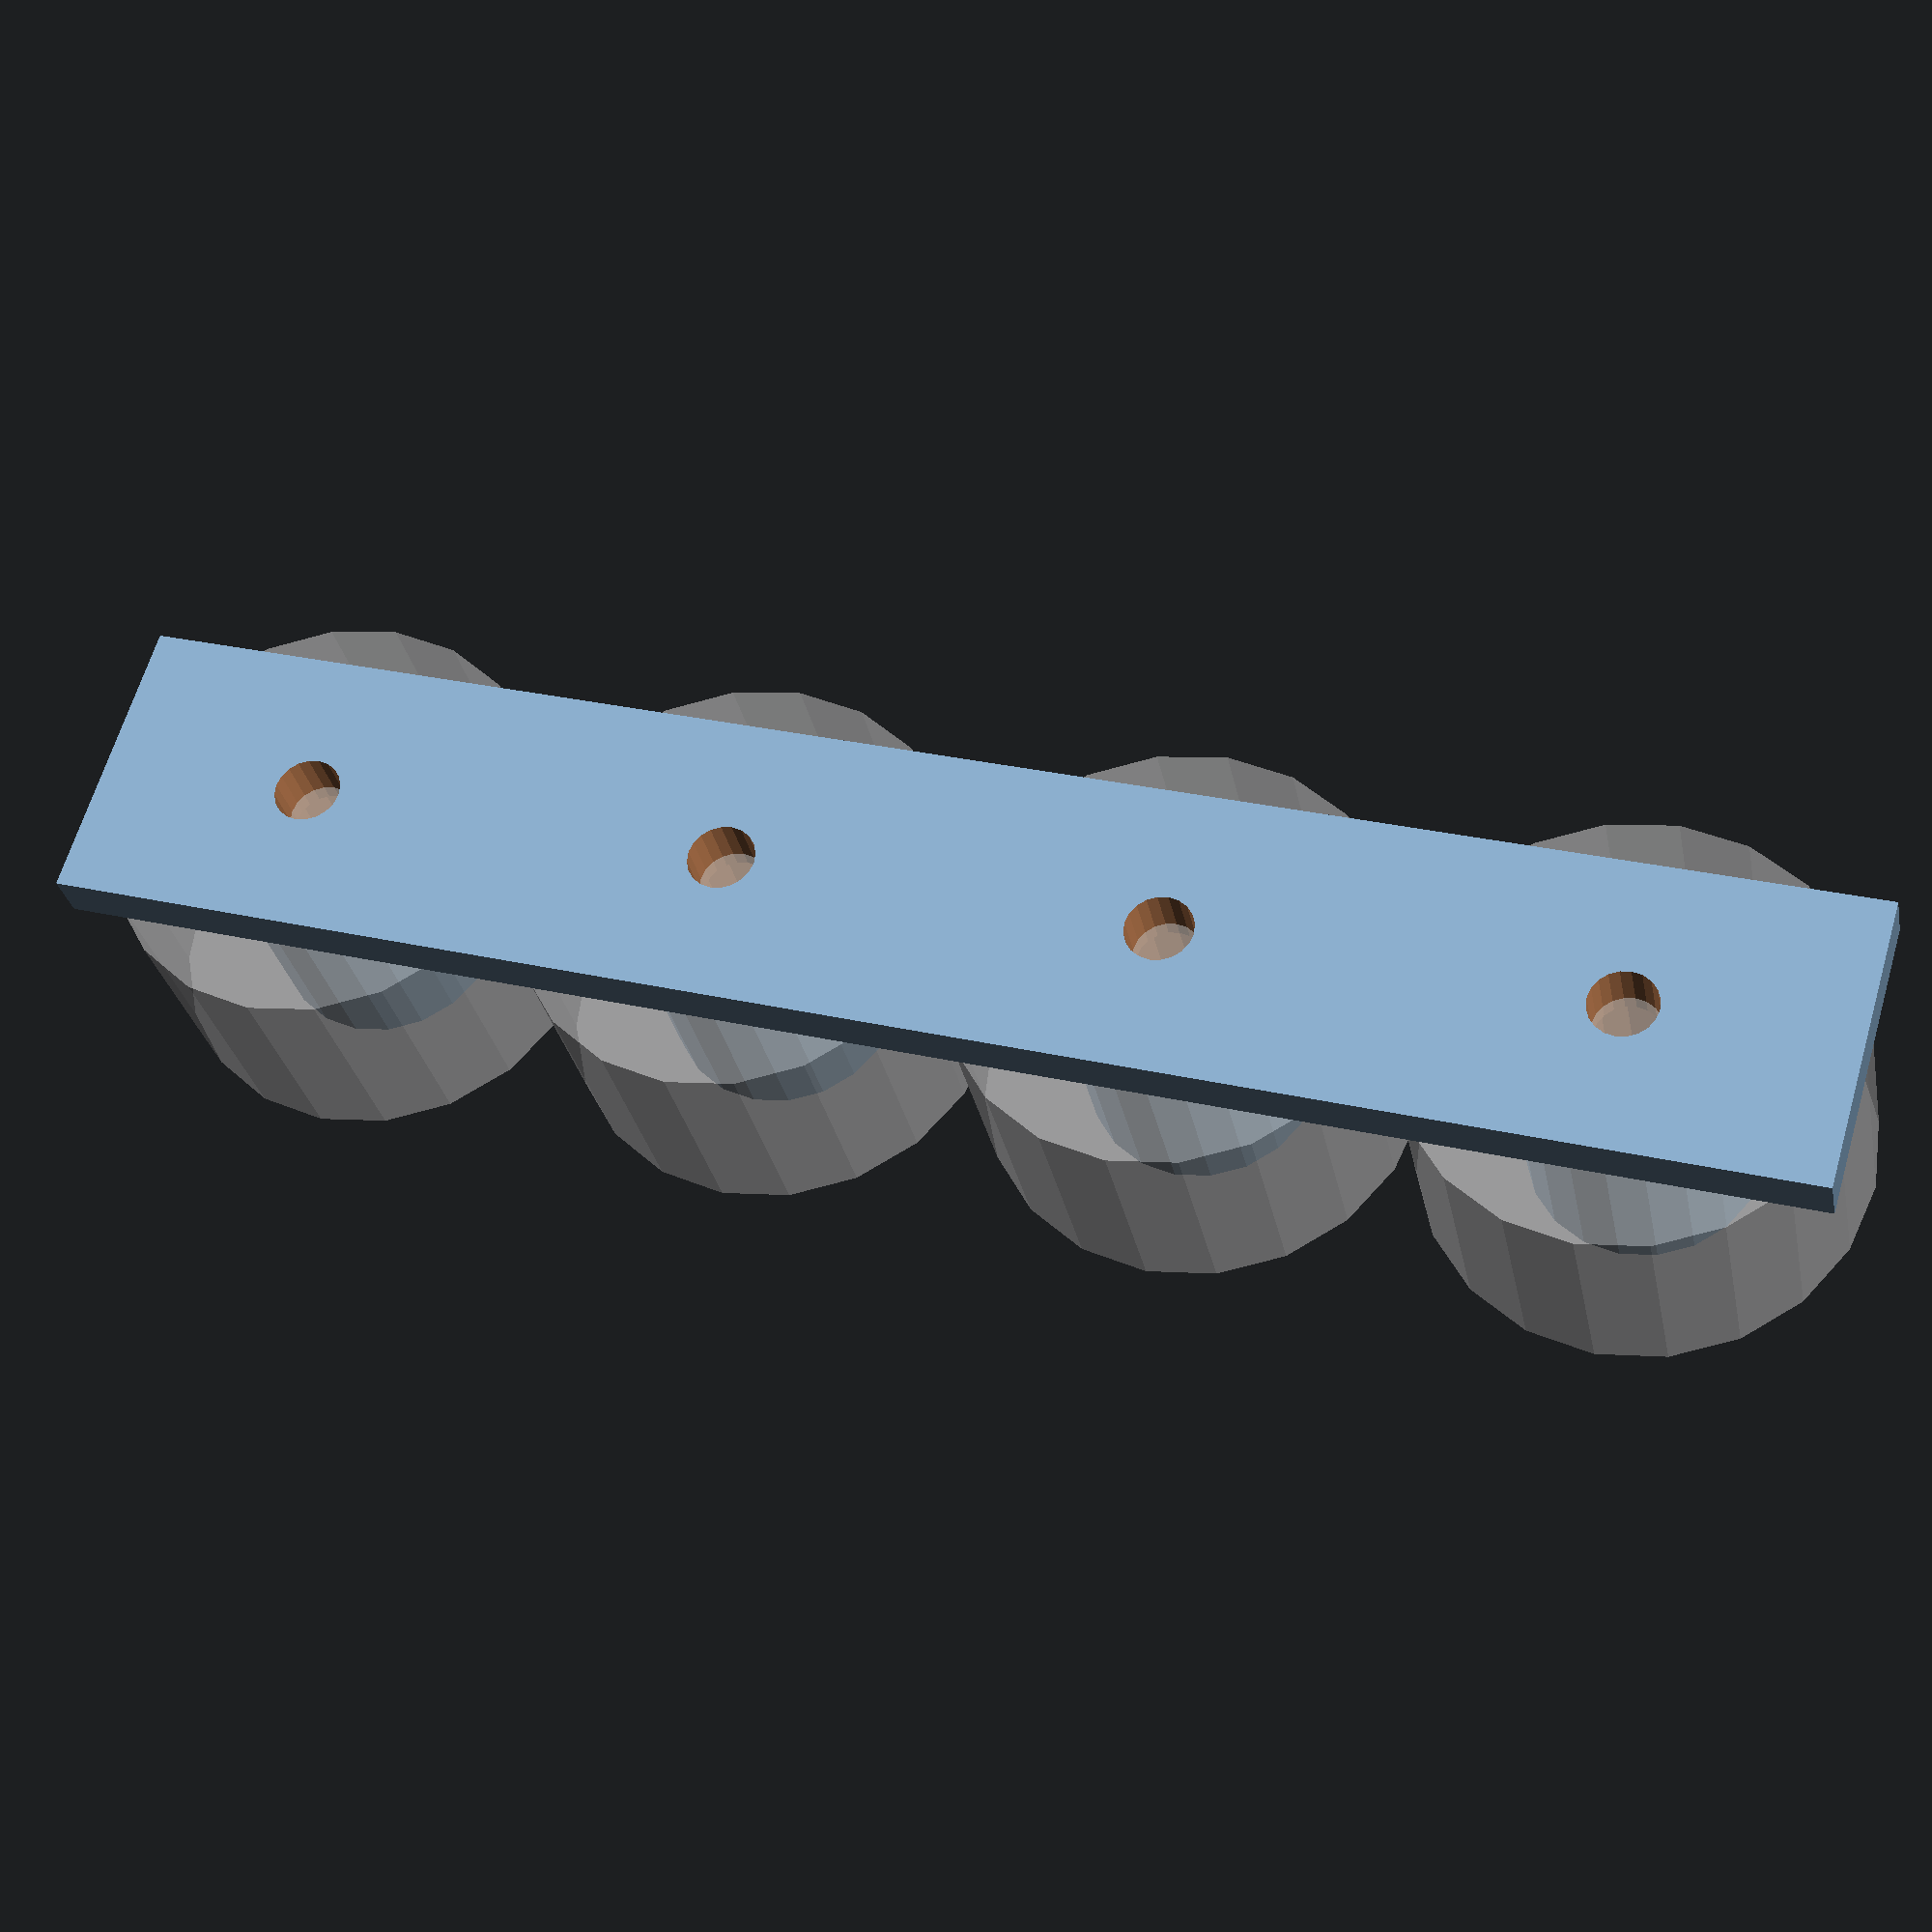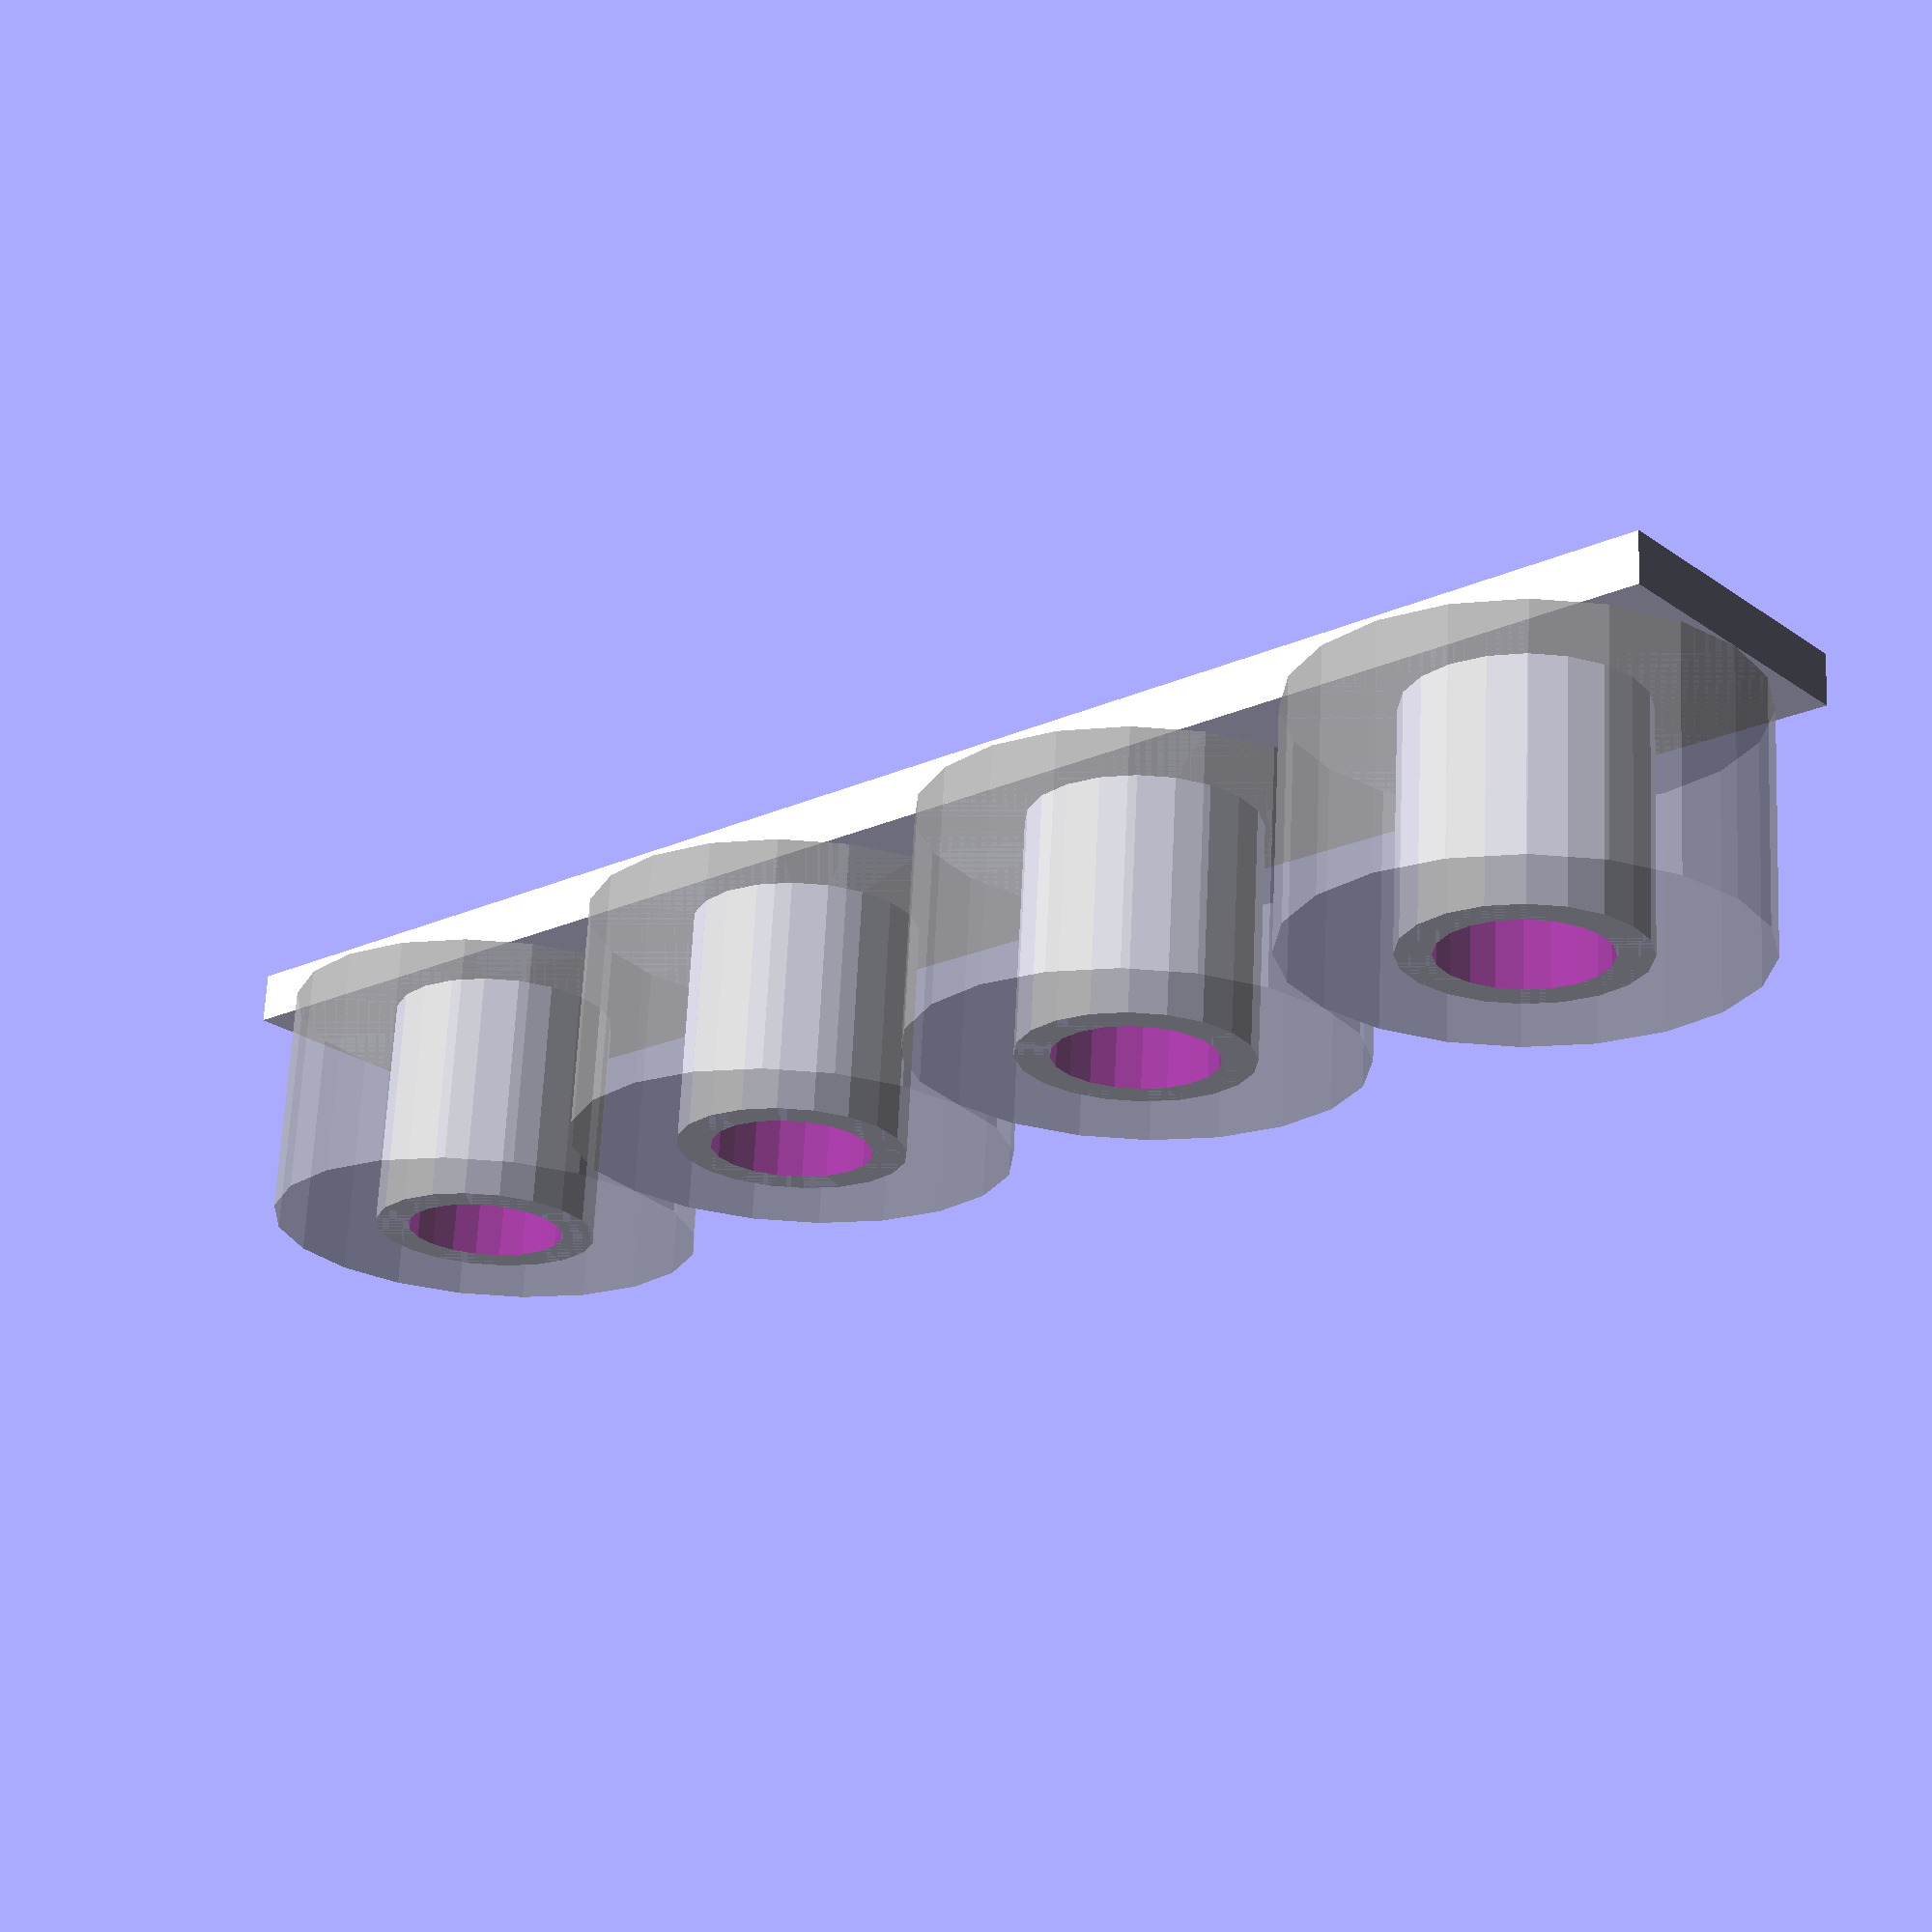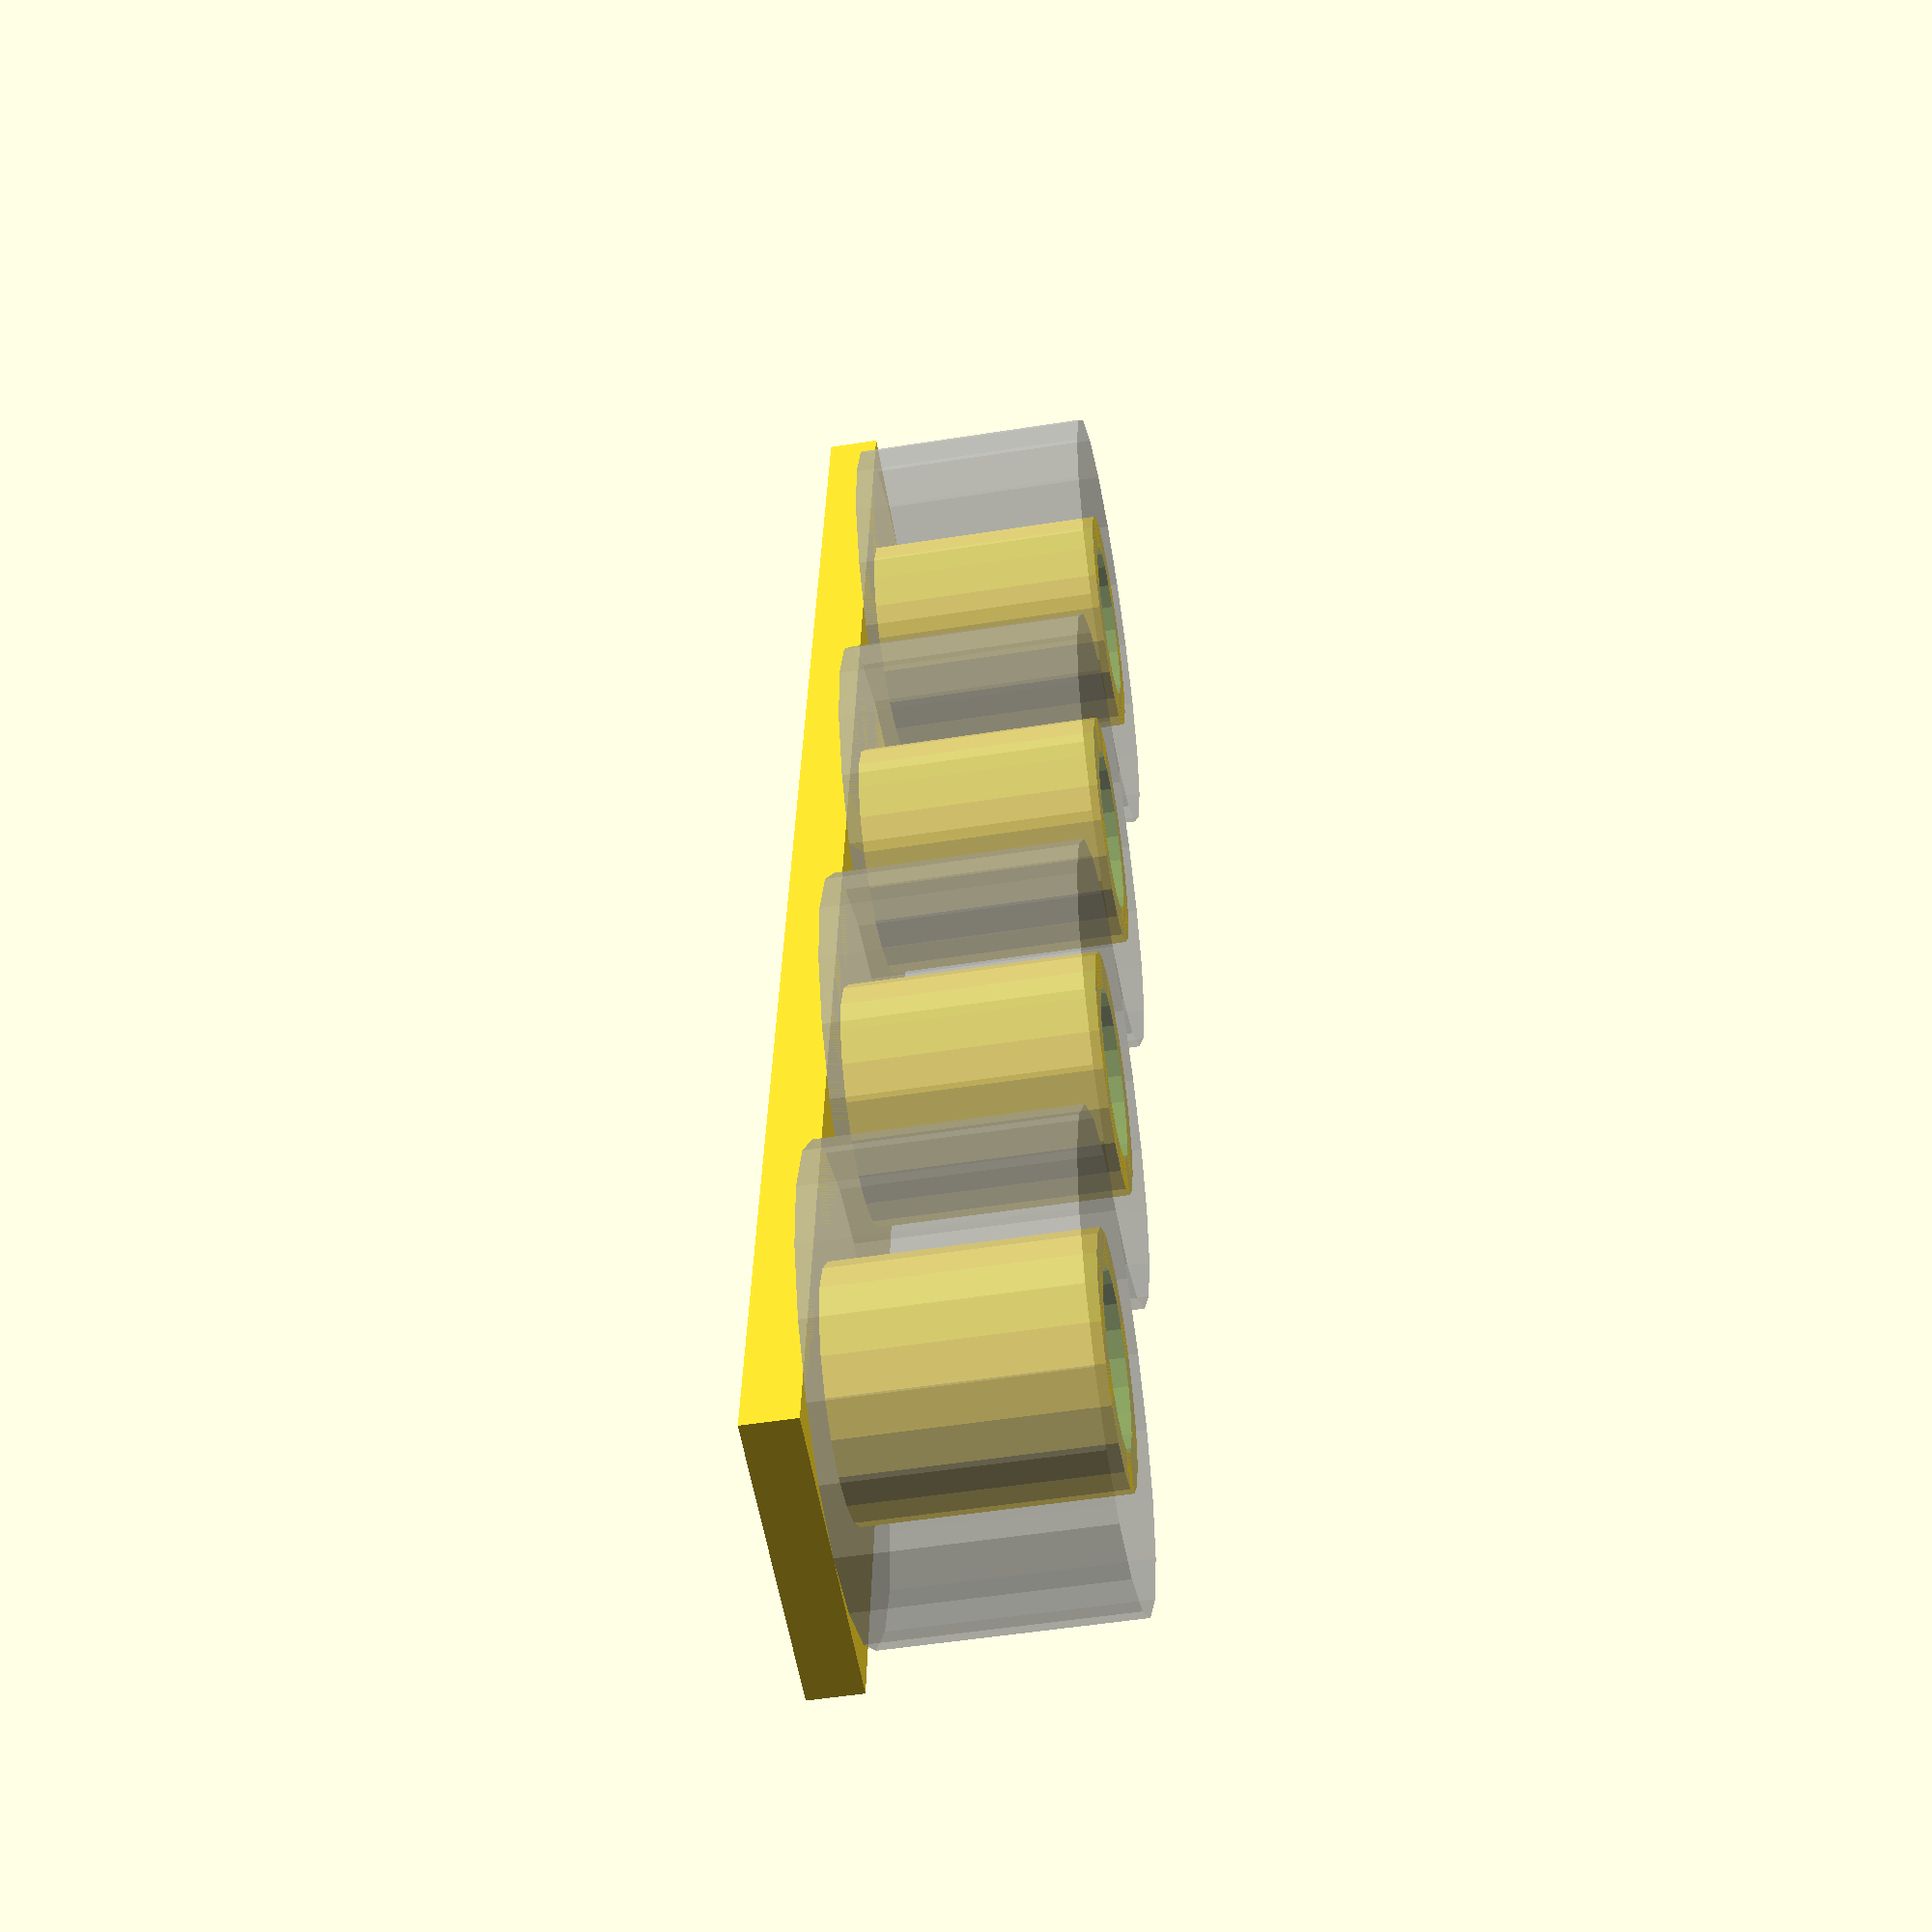
<openscad>

$fn = 20;

FOOTPRINT_WIDTH = 13.5;
FOOTPRINT_DEEP = 14;

SOCKET_MAX_SIZE = 26;
SOCKET_COUNT = 4;

BASE_THICKNESS = 3;
BASE_WIDTH = SOCKET_MAX_SIZE / 1.5;

HOLE_DIAMETER = 4;

module positioner() {
    for (x = [ 0 : SOCKET_COUNT - 1 ]) {
        translate([ - x * SOCKET_MAX_SIZE + ((SOCKET_COUNT - 1 ) * SOCKET_MAX_SIZE / 2), 0, BASE_THICKNESS / 2 ]) {
            for (i = [0 : $children - 1]) {
                children(i);
            }
        }
    }
}

module main() {

    difference () {
        union() {
            cube(size = [ SOCKET_MAX_SIZE * SOCKET_COUNT, BASE_WIDTH, BASE_THICKNESS ], center = true);

            positioner() {
                difference() {
                    cylinder(r = FOOTPRINT_WIDTH / 2, h = FOOTPRINT_DEEP);
                    translate([0, 0, 1]) {
                        cylinder(r = FOOTPRINT_WIDTH / 2 - 2, h = FOOTPRINT_DEEP);
                    }
                }

                %cylinder(r = SOCKET_MAX_SIZE / 2, h = FOOTPRINT_DEEP);
            }
        }

        // Hole
        translate([0, 0, -25]) {
            positioner() {
                cylinder(r = HOLE_DIAMETER / 2, h = 50);
            }
        }
    }
}

if (1) {
    main();
} else {
    intersection() {
        main();
        translate([SOCKET_MAX_SIZE / 2, 0, 0]) {
            cube(size = [SOCKET_MAX_SIZE, BASE_WIDTH, 100], center = true);
        }
    }
}


</openscad>
<views>
elev=29.5 azim=163.5 roll=191.0 proj=p view=wireframe
elev=112.2 azim=138.6 roll=177.2 proj=p view=solid
elev=231.1 azim=276.5 roll=260.2 proj=p view=wireframe
</views>
